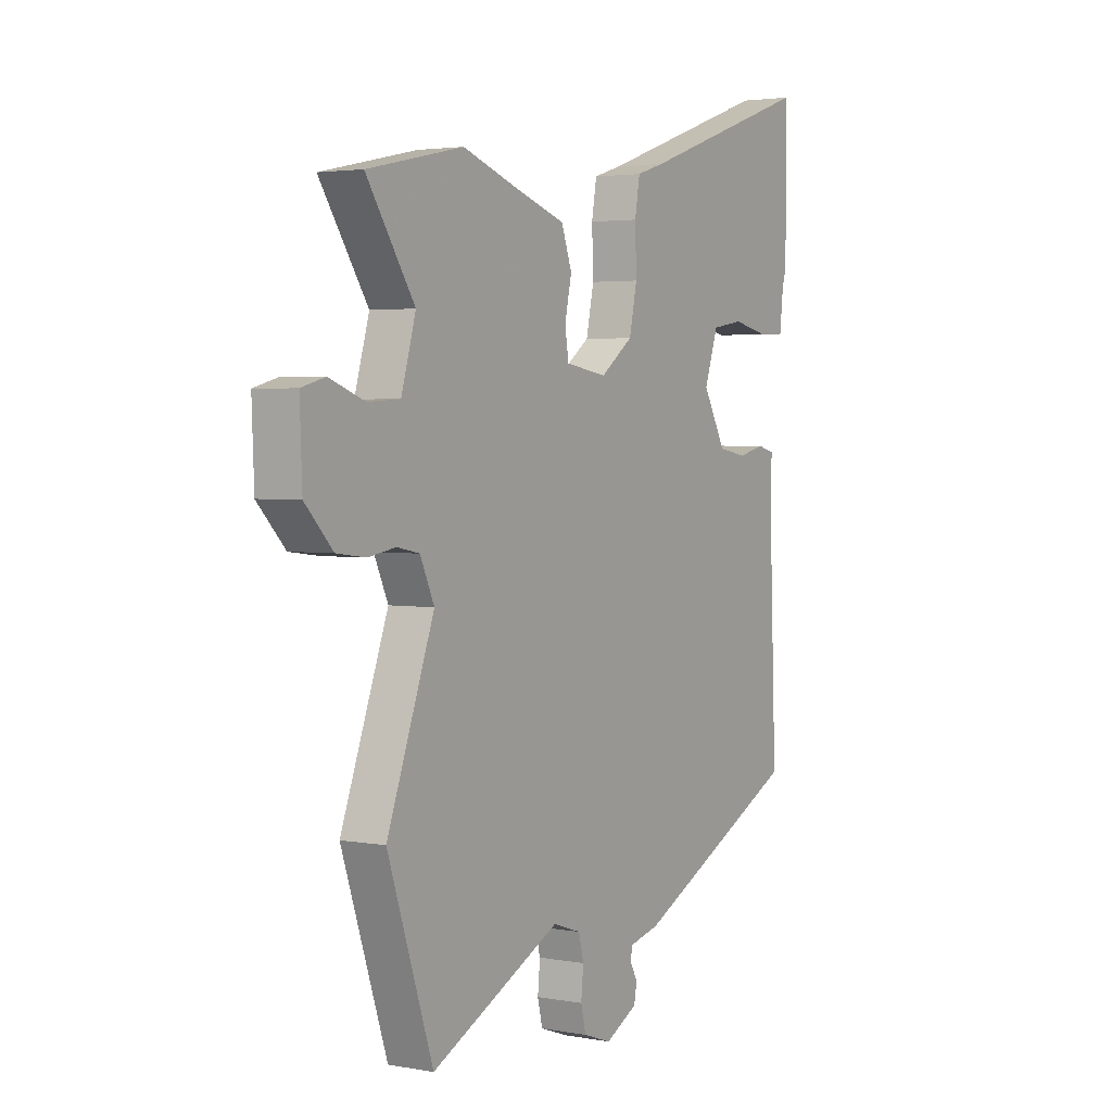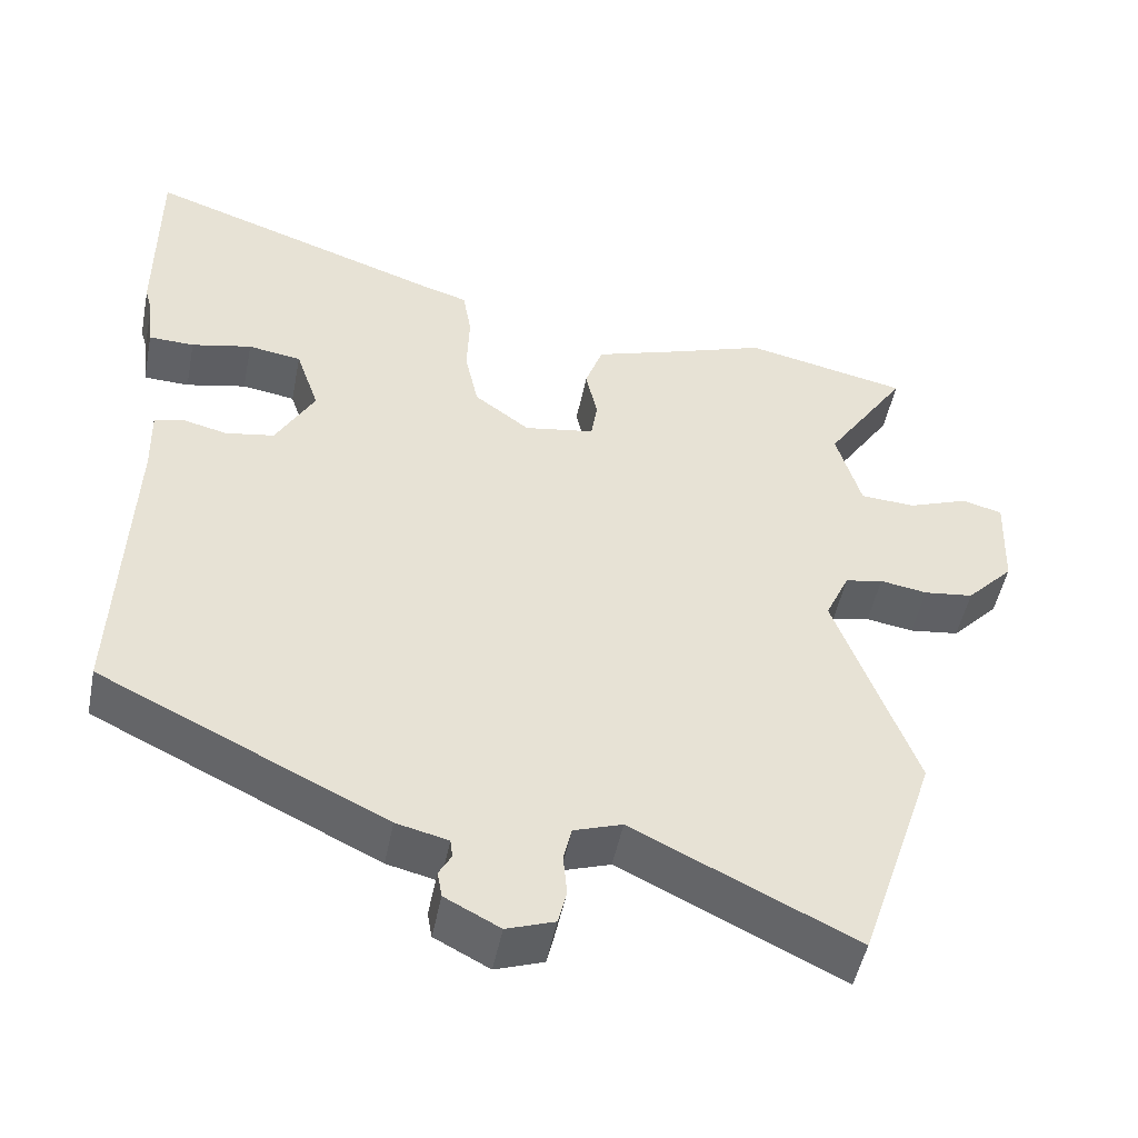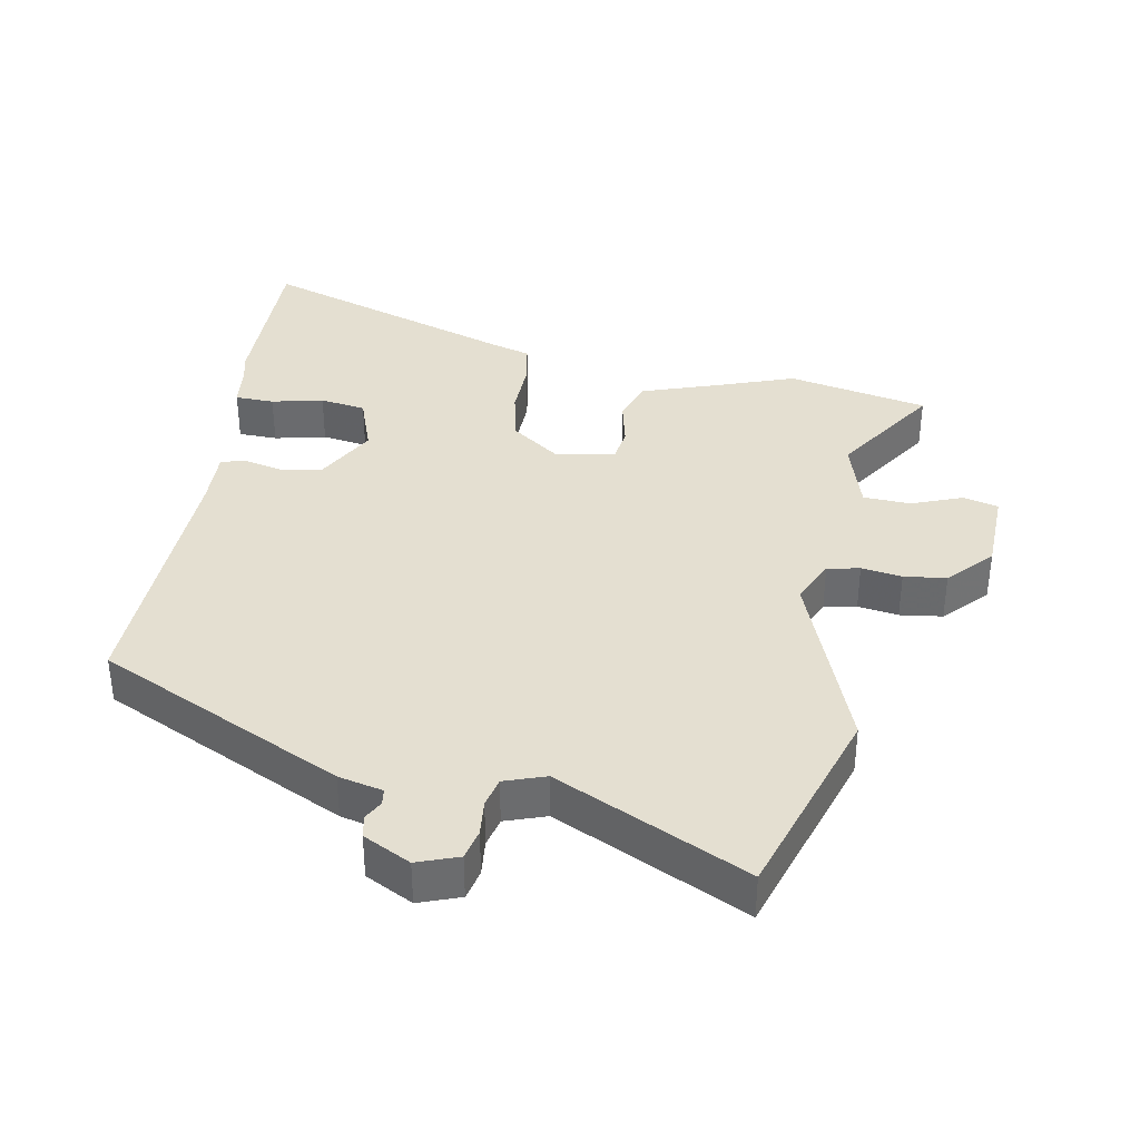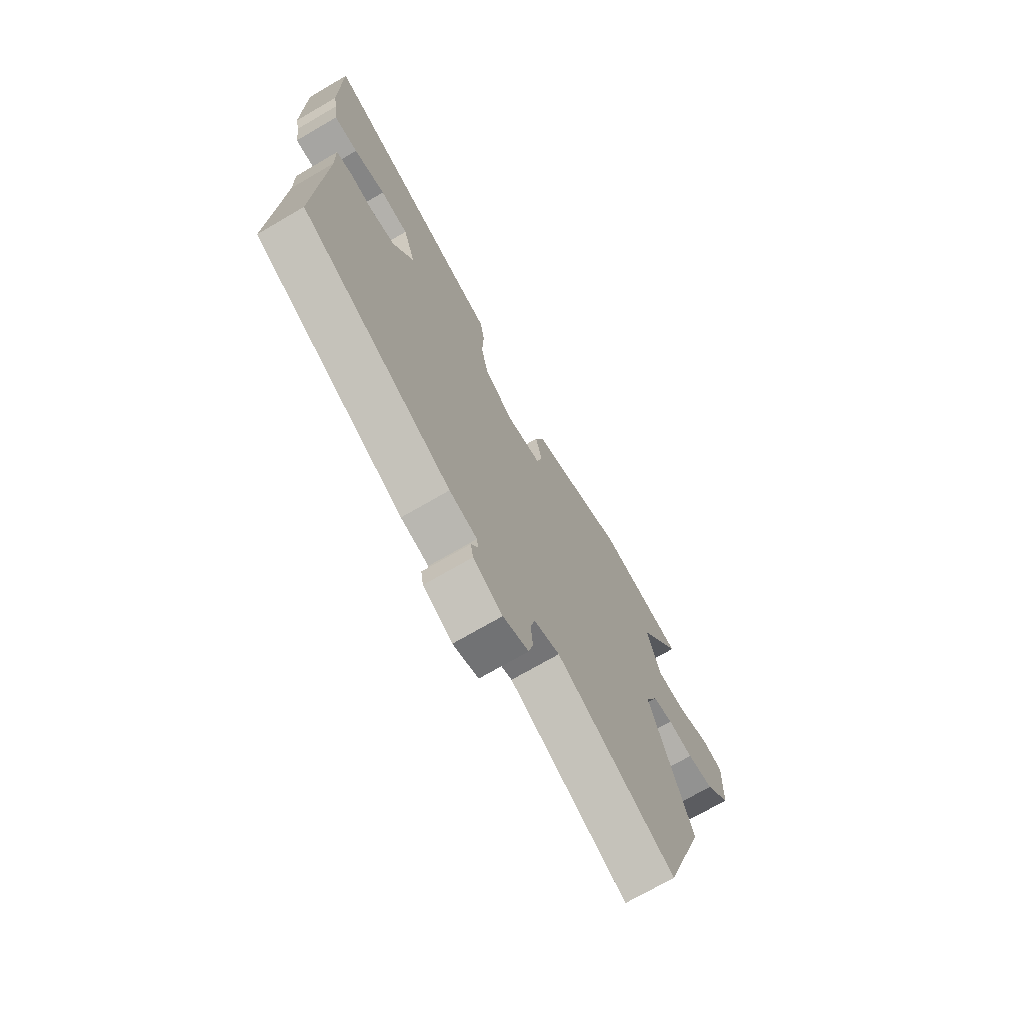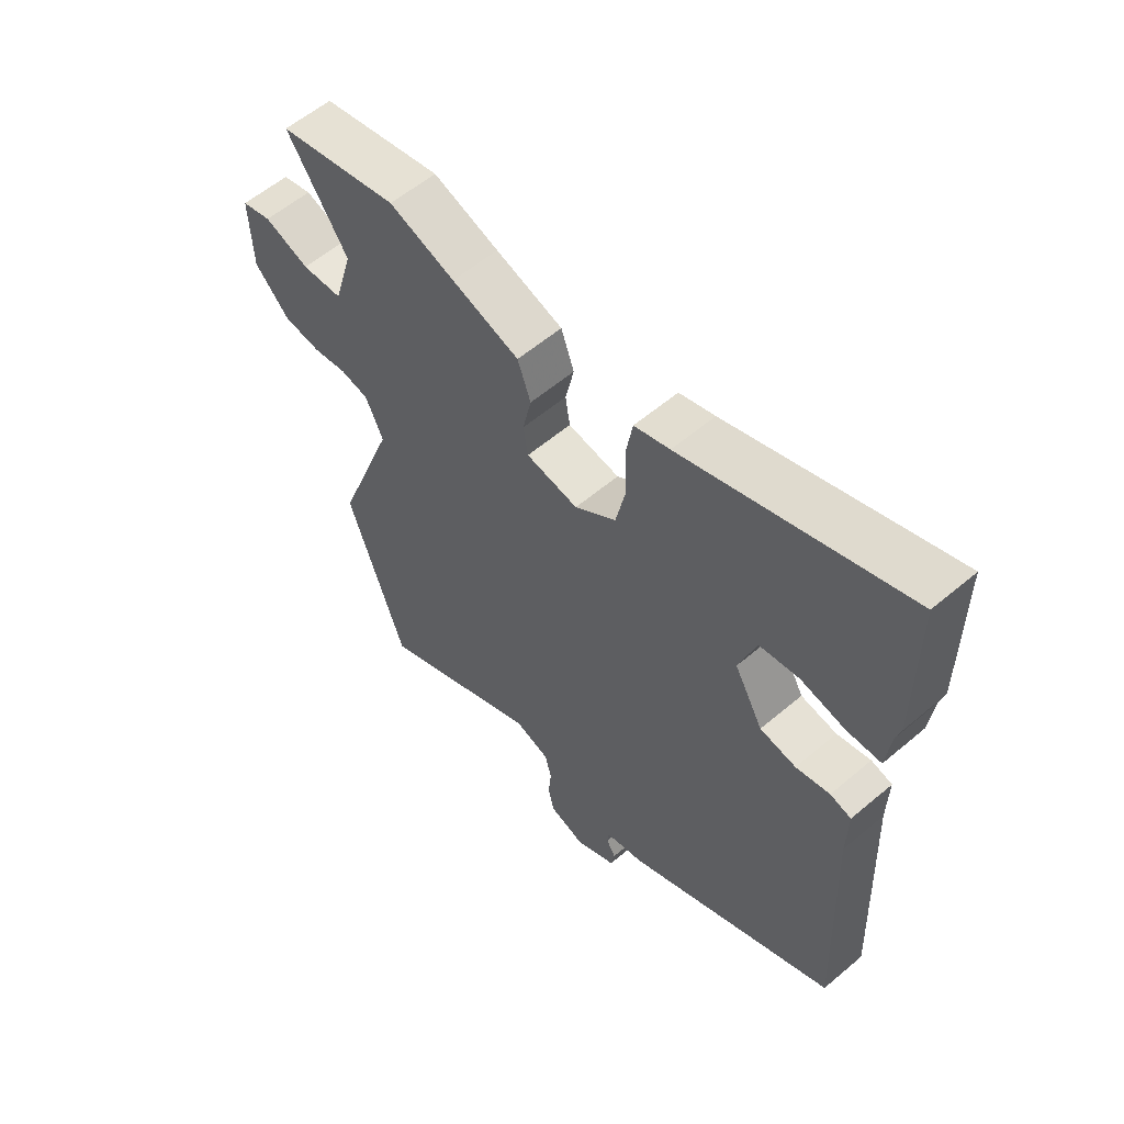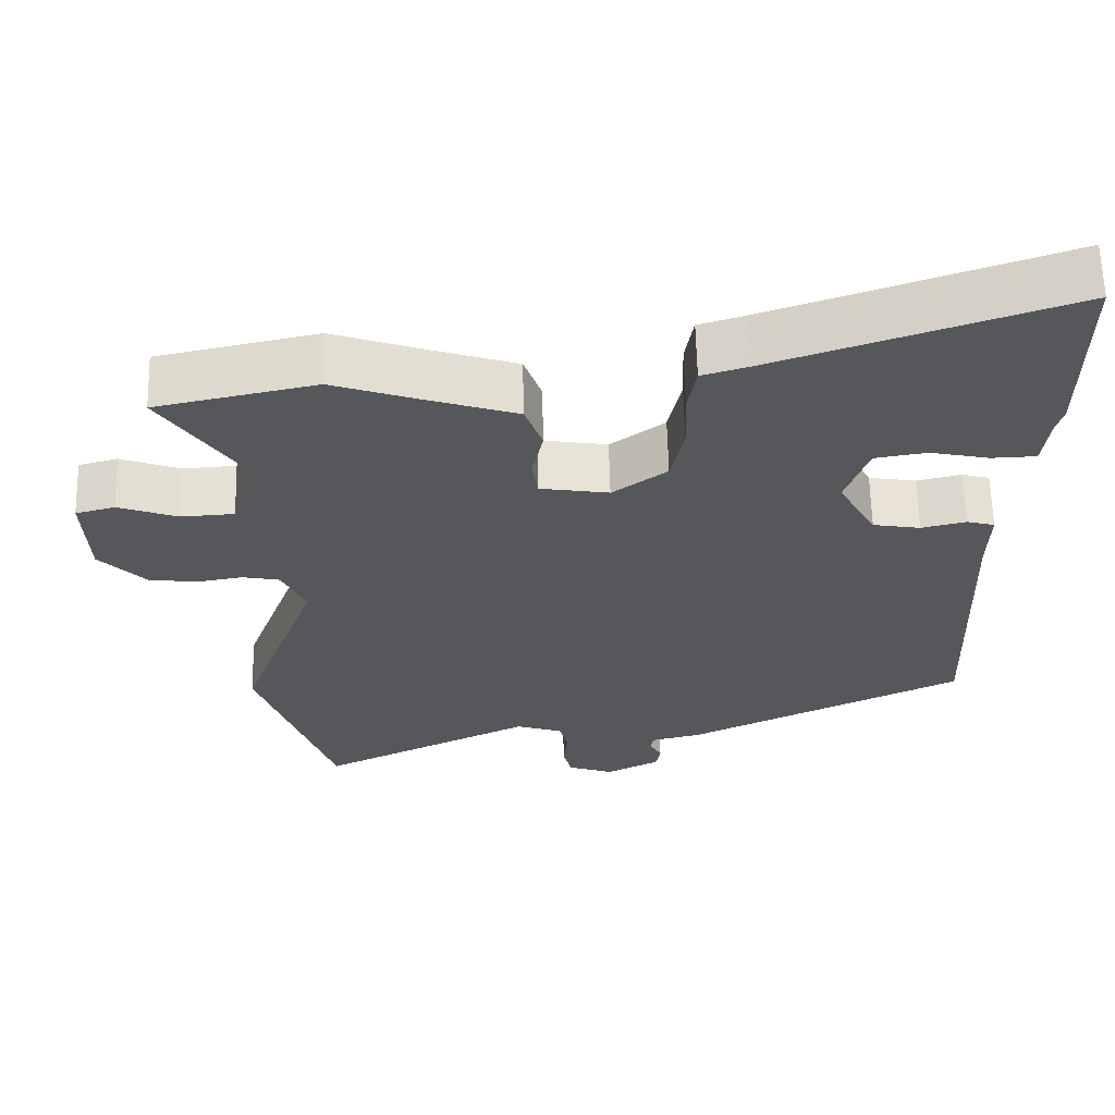
<metadata>
{"format":"obj","ext":"obj","renderer":"f3d","projection":"perspective","resolution":1024,"background":"white","views":[{"elev":3.0,"azim":-58.1,"up":"+Z"},{"elev":-49.4,"azim":168.8,"up":"+Z"},{"elev":36.8,"azim":-170.1,"up":"+Y"},{"elev":-72.1,"azim":120.2,"up":"+Z"},{"elev":57.9,"azim":48.7,"up":"+Z"},{"elev":62.9,"azim":-1.4,"up":"+Z"}]}
</metadata>
<code>
v -0.457 0.07 -0.629
v -0.557 0.07 -0.33
v -0.453 0.07 -0.048
v -0.484 0.07 0.02
v -0.533 0.07 0.03
v -0.594 0.07 0.02
v -0.658 0.07 0.028
v -0.719 0.07 0.092
v -0.724 0.07 0.22
v -0.672 0.07 0.234
v -0.594 0.07 0.205
v -0.523 0.07 0.209
v -0.491 0.07 0.319
v -0.597 0.07 0.479
v -0.386 0.07 0.524
v -0.271 0.07 0.484
v -0.153 0.07 0.445
v -0.13 0.07 0.38
v -0.145 0.07 0.311
v -0.137 0.07 0.259
v -0.046 0.07 0.244
v 0.026 0.07 0.297
v 0.043 0.07 0.377
v 0.04 0.07 0.461
v 0.051 0.07 0.525
v 0.113 0.07 0.544
v 0.5 0.07 0.677
v 0.5 0.07 0.418
v 0.491 0.07 0.386
v 0.483 0.07 0.315
v 0.424 0.07 0.313
v 0.346 0.07 0.33
v 0.277 0.07 0.319
v 0.247 0.07 0.231
v 0.297 0.07 0.141
v 0.36 0.07 0.13
v 0.419 0.07 0.144
v 0.456 0.07 0.134
v 0.454 0.07 0.047
v 0.47 0.07 -0.359
v 0.101 0.07 -0.538
v 0.034 0.07 -0.554
v 0.031 0.07 -0.578
v 0.047 0.07 -0.607
v 0.041 0.07 -0.641
v -0.03 0.07 -0.678
v -0.092 0.07 -0.656
v -0.103 0.07 -0.61
v -0.098 0.07 -0.556
v -0.109 0.07 -0.511
v -0.171 0.07 -0.49
v -0.457 0 -0.629
v -0.557 0 -0.33
v -0.453 0 -0.048
v -0.484 0 0.02
v -0.533 0 0.03
v -0.594 0 0.02
v -0.658 0 0.028
v -0.719 0 0.092
v -0.724 0 0.22
v -0.672 0 0.234
v -0.594 0 0.205
v -0.523 0 0.209
v -0.491 0 0.319
v -0.597 0 0.479
v -0.386 0 0.524
v -0.271 0 0.484
v -0.153 0 0.445
v -0.13 0 0.38
v -0.145 0 0.311
v -0.137 0 0.259
v -0.046 0 0.244
v 0.026 0 0.297
v 0.043 0 0.377
v 0.04 0 0.461
v 0.051 0 0.525
v 0.113 0 0.544
v 0.5 0 0.677
v 0.5 0 0.418
v 0.491 0 0.386
v 0.483 0 0.315
v 0.424 0 0.313
v 0.346 0 0.33
v 0.277 0 0.319
v 0.247 0 0.231
v 0.297 0 0.141
v 0.36 0 0.13
v 0.419 0 0.144
v 0.456 0 0.134
v 0.454 0 0.047
v 0.47 0 -0.359
v 0.101 0 -0.538
v 0.034 0 -0.554
v 0.031 0 -0.578
v 0.047 0 -0.607
v 0.041 0 -0.641
v -0.03 0 -0.678
v -0.092 0 -0.656
v -0.103 0 -0.61
v -0.098 0 -0.556
v -0.109 0 -0.511
v -0.171 0 -0.49
f 47 48 49
f 46 47 49
f 45 46 49
f 44 45 49
f 43 44 49
f 42 43 49 50
f 42 50 51
f 41 42 51
f 40 41 51
f 39 40 51
f 51 1 2
f 39 51 2
f 38 39 2
f 37 38 2
f 36 37 2
f 29 30 31 32
f 29 32 33
f 28 29 33
f 27 28 33
f 26 27 33
f 26 33 34
f 25 26 34
f 24 25 34
f 23 24 34
f 16 17 18 19
f 16 19 20
f 15 16 20
f 14 15 20
f 13 14 20
f 12 13 20
f 9 10 11
f 8 9 11
f 7 8 11
f 6 7 11
f 5 6 11
f 4 5 11 12
f 12 20 21
f 4 12 21
f 3 4 21
f 35 36 2 3
f 22 23 34 35
f 21 22 35
f 3 21 35
f 100 99 98
f 100 98 97
f 100 97 96
f 100 96 95
f 100 95 94
f 101 100 94 93
f 102 101 93
f 102 93 92
f 102 92 91
f 102 91 90
f 53 52 102
f 53 102 90
f 53 90 89
f 53 89 88
f 53 88 87
f 83 82 81 80
f 84 83 80
f 84 80 79
f 84 79 78
f 84 78 77
f 85 84 77
f 85 77 76
f 85 76 75
f 85 75 74
f 70 69 68 67
f 71 70 67
f 71 67 66
f 71 66 65
f 71 65 64
f 71 64 63
f 62 61 60
f 62 60 59
f 62 59 58
f 62 58 57
f 62 57 56
f 63 62 56 55
f 72 71 63
f 72 63 55
f 72 55 54
f 54 53 87 86
f 86 85 74 73
f 86 73 72
f 86 72 54
f 1 52 53 2
f 2 53 54 3
f 3 54 55 4
f 4 55 56 5
f 5 56 57 6
f 6 57 58 7
f 7 58 59 8
f 8 59 60 9
f 9 60 61 10
f 10 61 62 11
f 11 62 63 12
f 12 63 64 13
f 13 64 65 14
f 14 65 66 15
f 15 66 67 16
f 16 67 68 17
f 17 68 69 18
f 18 69 70 19
f 19 70 71 20
f 20 71 72 21
f 21 72 73 22
f 22 73 74 23
f 23 74 75 24
f 24 75 76 25
f 25 76 77 26
f 26 77 78 27
f 27 78 79 28
f 28 79 80 29
f 29 80 81 30
f 30 81 82 31
f 31 82 83 32
f 32 83 84 33
f 33 84 85 34
f 34 85 86 35
f 35 86 87 36
f 36 87 88 37
f 37 88 89 38
f 38 89 90 39
f 39 90 91 40
f 40 91 92 41
f 41 92 93 42
f 42 93 94 43
f 43 94 95 44
f 44 95 96 45
f 45 96 97 46
f 46 97 98 47
f 47 98 99 48
f 48 99 100 49
f 49 100 101 50
f 50 101 102 51
f 51 102 52 1

</code>
